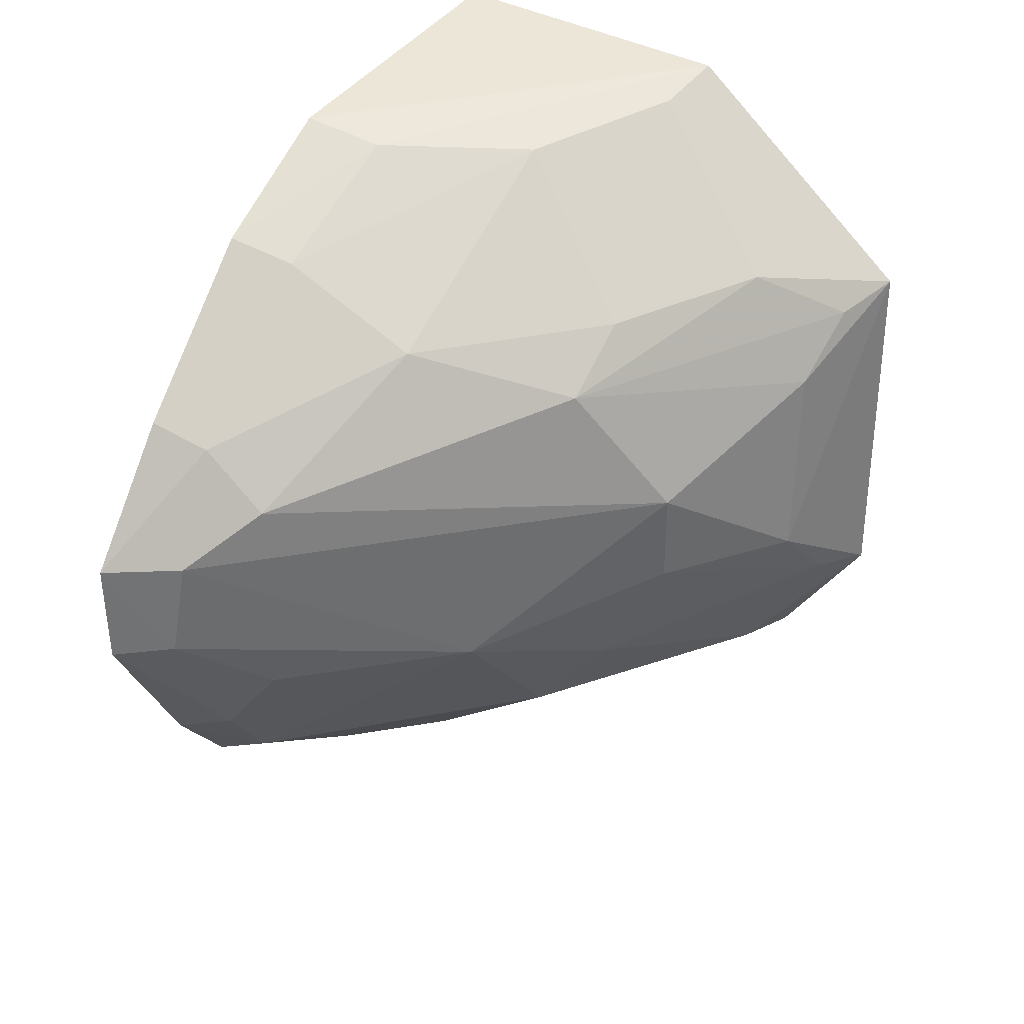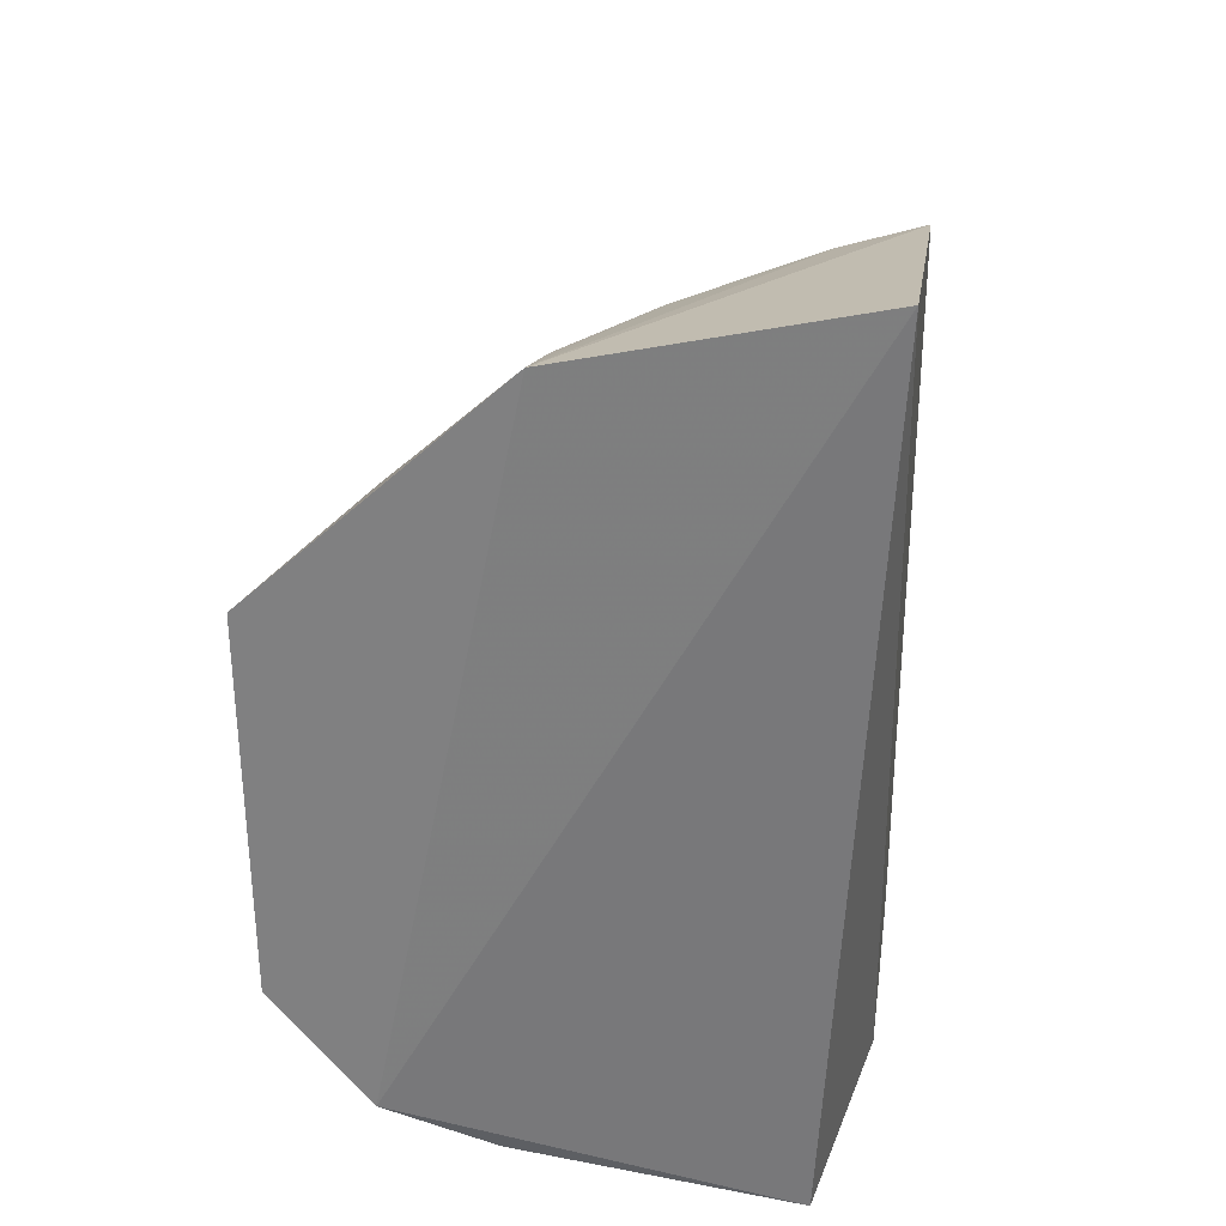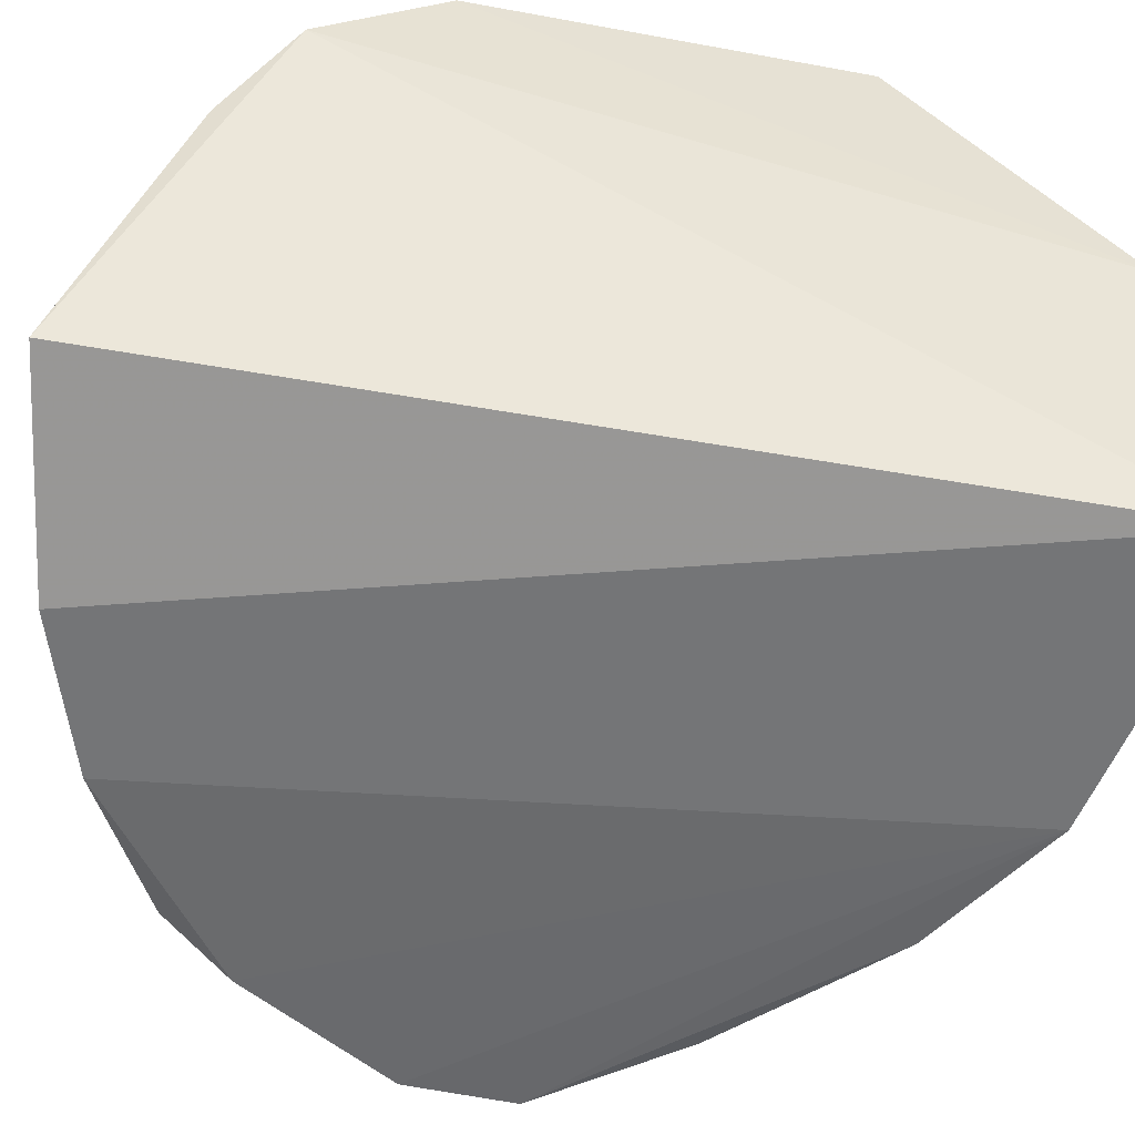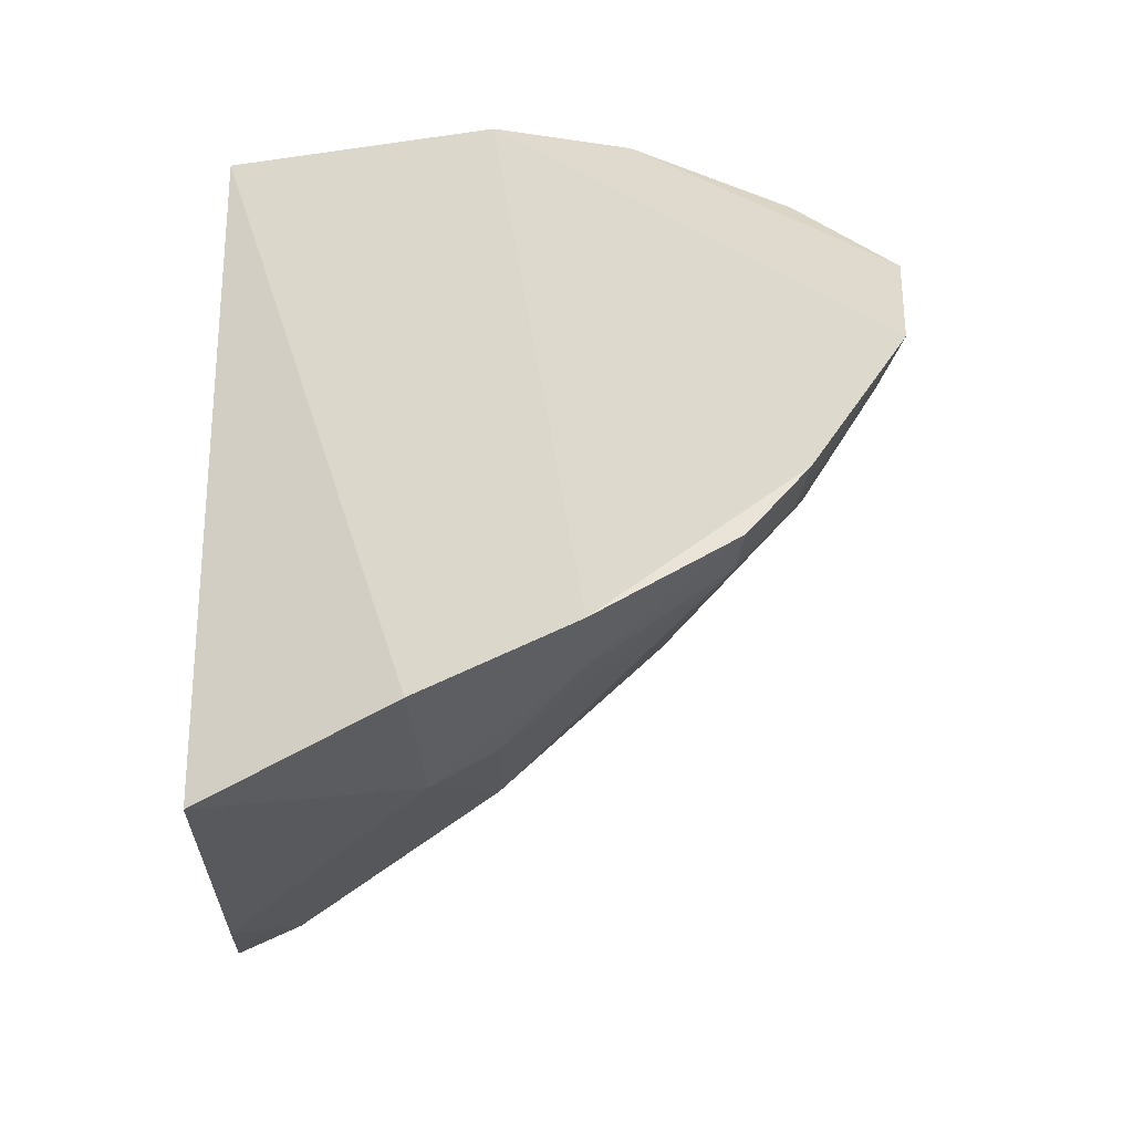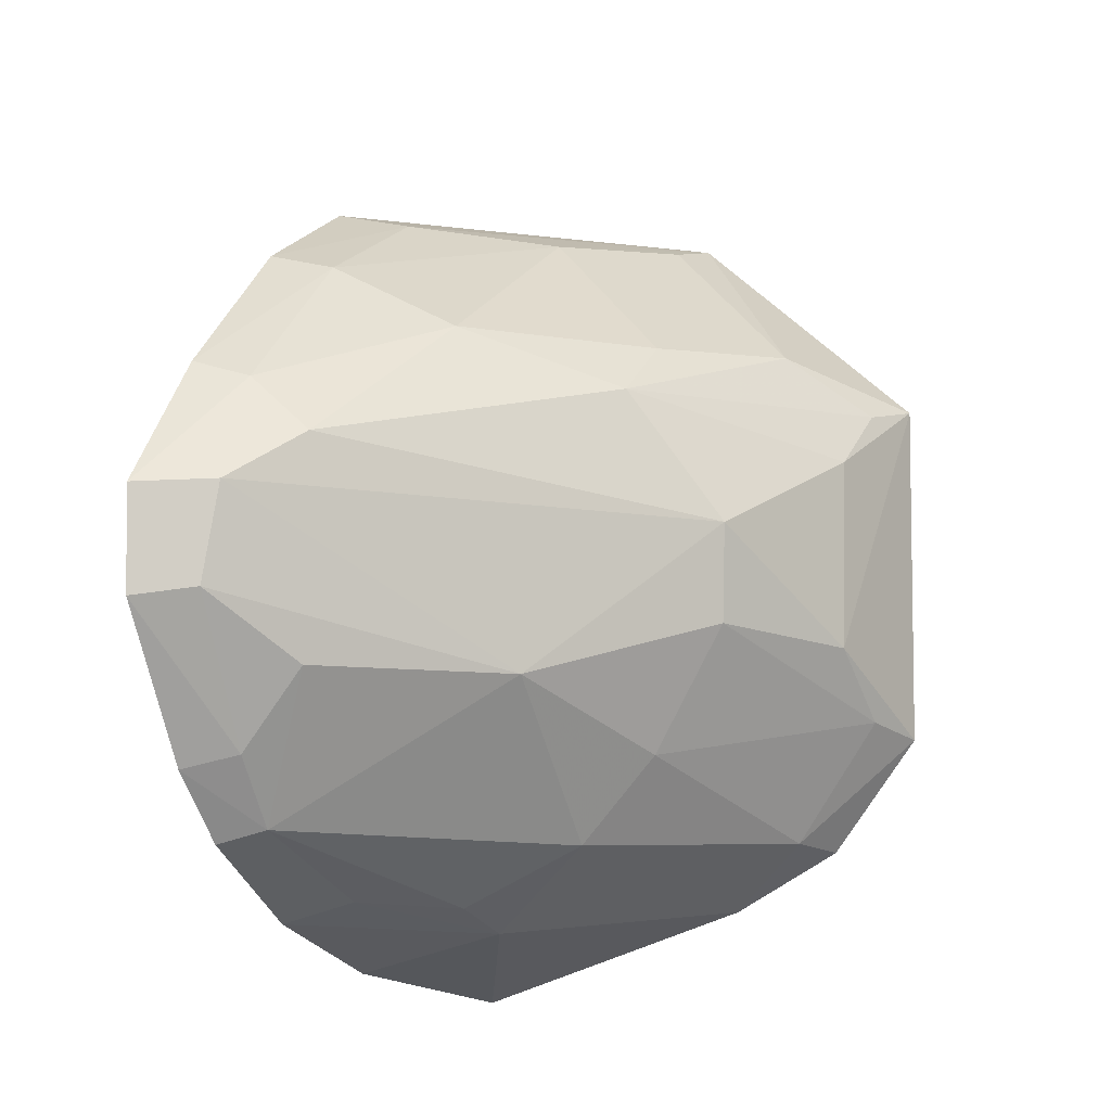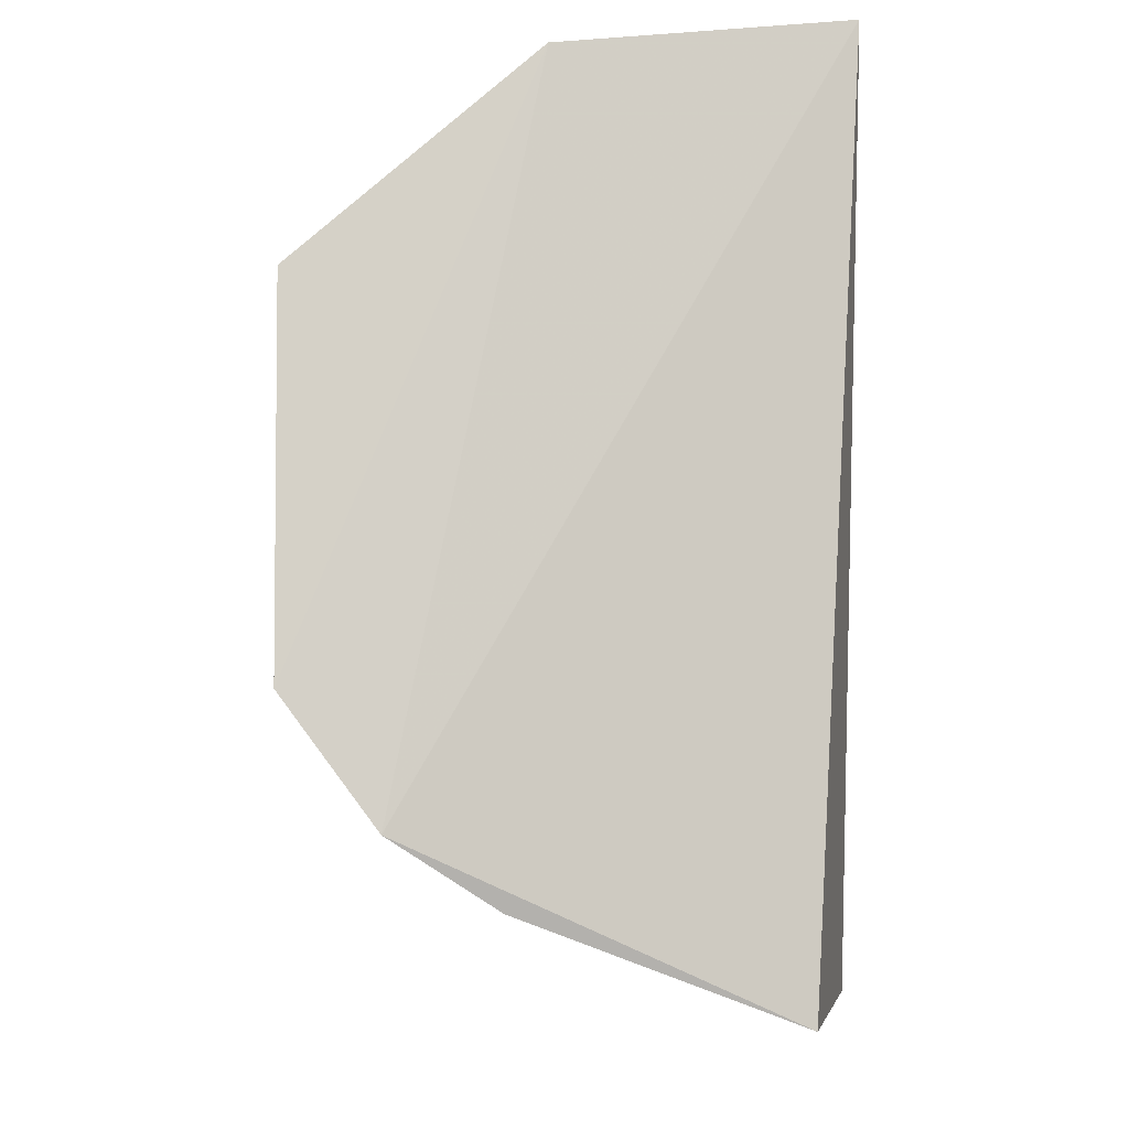
<metadata>
{"format":"obj","ext":"obj","renderer":"f3d","projection":"perspective","resolution":1024,"background":"white","views":[{"elev":31.6,"azim":119.5,"up":"+Z"},{"elev":29.9,"azim":-87.8,"up":"+Z"},{"elev":-50.4,"azim":-101.5,"up":"+Y"},{"elev":-47.9,"azim":9.8,"up":"+Z"},{"elev":-9.4,"azim":111.7,"up":"+Z"},{"elev":-9.2,"azim":-95.9,"up":"+Z"}]}
</metadata>
<code>
v 0.4502 0.1267 -0.0007291
v 0.4492 0.1266 -0.0199
v 0.3759 0.2076 -0.0005888
v 0.321 0.2295 0.02939
v 0.3261 0.1355 0.07527
v 0.3335 0.1436 -0.08826
v 0.403 0.1657 0.03375
v 0.443 0.1404 0.0001713
v 0.3798 0.1299 0.06531
v 0.3741 0.1788 -0.05894
v 0.3208 0.2124 -0.05869
v 0.3694 0.132 -0.08228
v 0.3862 0.1923 0.02347
v 0.4437 0.1374 -0.01815
v 0.4321 0.1397 0.0203
v 0.3341 0.1849 0.0639
v 0.3214 0.1873 0.06748
v 0.3668 0.1593 -0.07486
v 0.3207 0.2289 -0.03676
v 0.3967 0.129 -0.07332
v 0.3447 0.222 0.01544
v 0.4319 0.1512 0.009818
v 0.4021 0.1782 -0.03018
v 0.4058 0.1289 0.05008
v 0.3609 0.1691 0.05991
v 0.3465 0.2111 0.03662
v 0.333 0.2085 -0.05732
v 0.3256 0.1934 -0.0703
v 0.4321 0.1273 -0.04766
v 0.4185 0.1374 -0.05746
v 0.3466 0.2218 -0.02111
v 0.4335 0.1288 0.02364
v 0.4043 0.1412 0.04701
v 0.3781 0.1442 0.06201
v 0.333 0.2248 0.02645
v 0.3733 0.1938 0.03392
v 0.373 0.1928 -0.04262
v 0.4285 0.1374 -0.04509
v 0.3946 0.1425 -0.06938
v 0.4211 0.1286 -0.05998
v 0.3734 0.2063 -0.01889
v 0.3326 0.224 -0.03417
v 0.4293 0.1494 -0.03029
v 0.3787 0.1572 -0.07036
f 9 2 1
f 11 6 5
f 12 5 6
f 12 9 5
f 14 8 1
f 14 1 2
f 15 1 8
f 17 11 5
f 17 5 9
f 18 12 6
f 19 17 4
f 19 11 17
f 20 9 12
f 20 12 18
f 21 13 3
f 22 8 3
f 22 3 13
f 22 13 7
f 22 15 8
f 22 7 15
f 23 3 8
f 23 8 14
f 24 9 1
f 25 16 17
f 26 17 16
f 26 4 17
f 27 10 18
f 27 11 19
f 28 18 6
f 28 6 11
f 28 27 18
f 28 11 27
f 29 2 9
f 29 9 20
f 30 10 23
f 31 19 4
f 31 4 21
f 31 21 3
f 32 24 1
f 32 1 15
f 33 15 7
f 33 7 25
f 33 32 15
f 33 24 32
f 34 25 17
f 34 17 9
f 34 33 25
f 34 9 24
f 34 24 33
f 35 21 4
f 35 4 26
f 35 26 13
f 35 13 21
f 36 26 16
f 36 16 25
f 36 25 7
f 36 7 13
f 36 13 26
f 37 23 10
f 37 10 27
f 38 14 2
f 38 2 29
f 38 29 30
f 39 20 18
f 40 30 29
f 40 29 20
f 40 39 30
f 40 20 39
f 41 31 3
f 41 3 23
f 41 23 37
f 42 37 27
f 42 27 19
f 42 19 31
f 42 41 37
f 42 31 41
f 43 38 30
f 43 30 23
f 43 23 14
f 43 14 38
f 44 39 18
f 44 18 10
f 44 10 30
f 44 30 39

</code>
